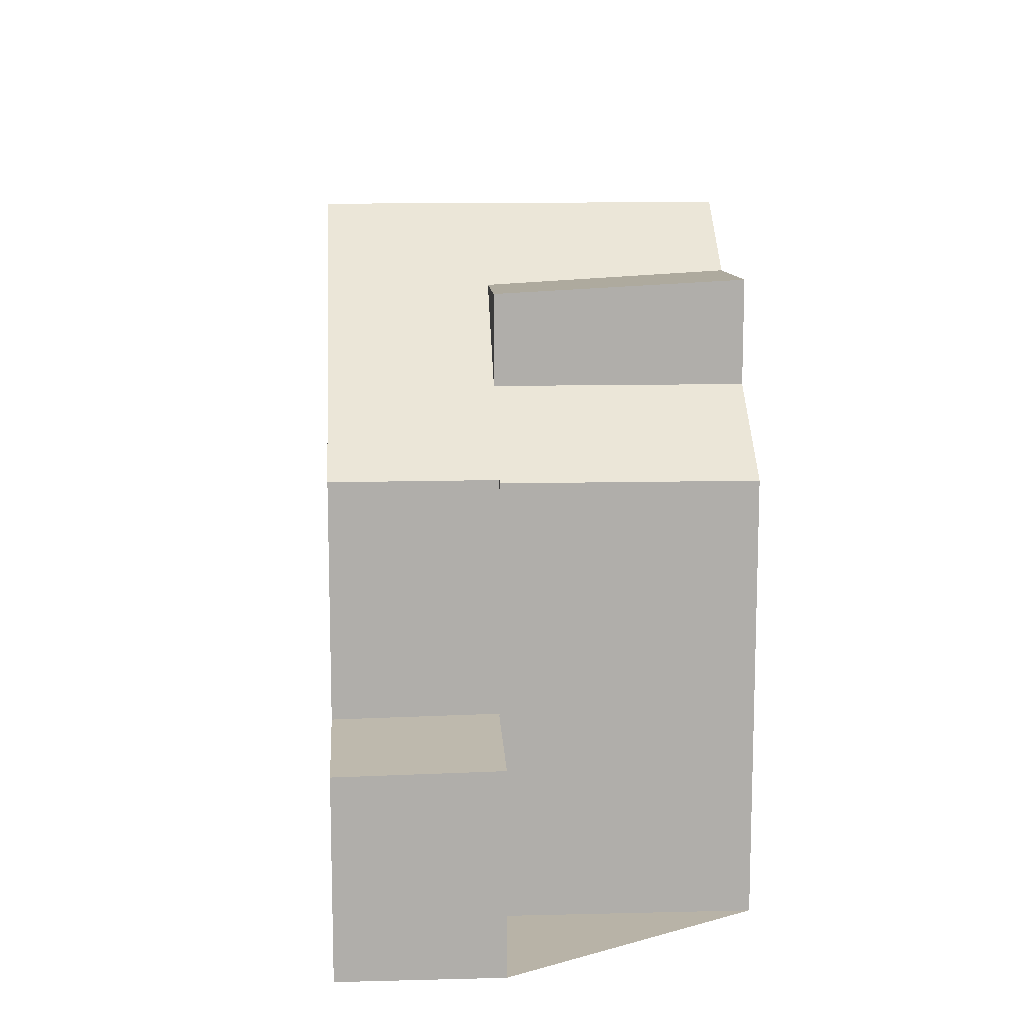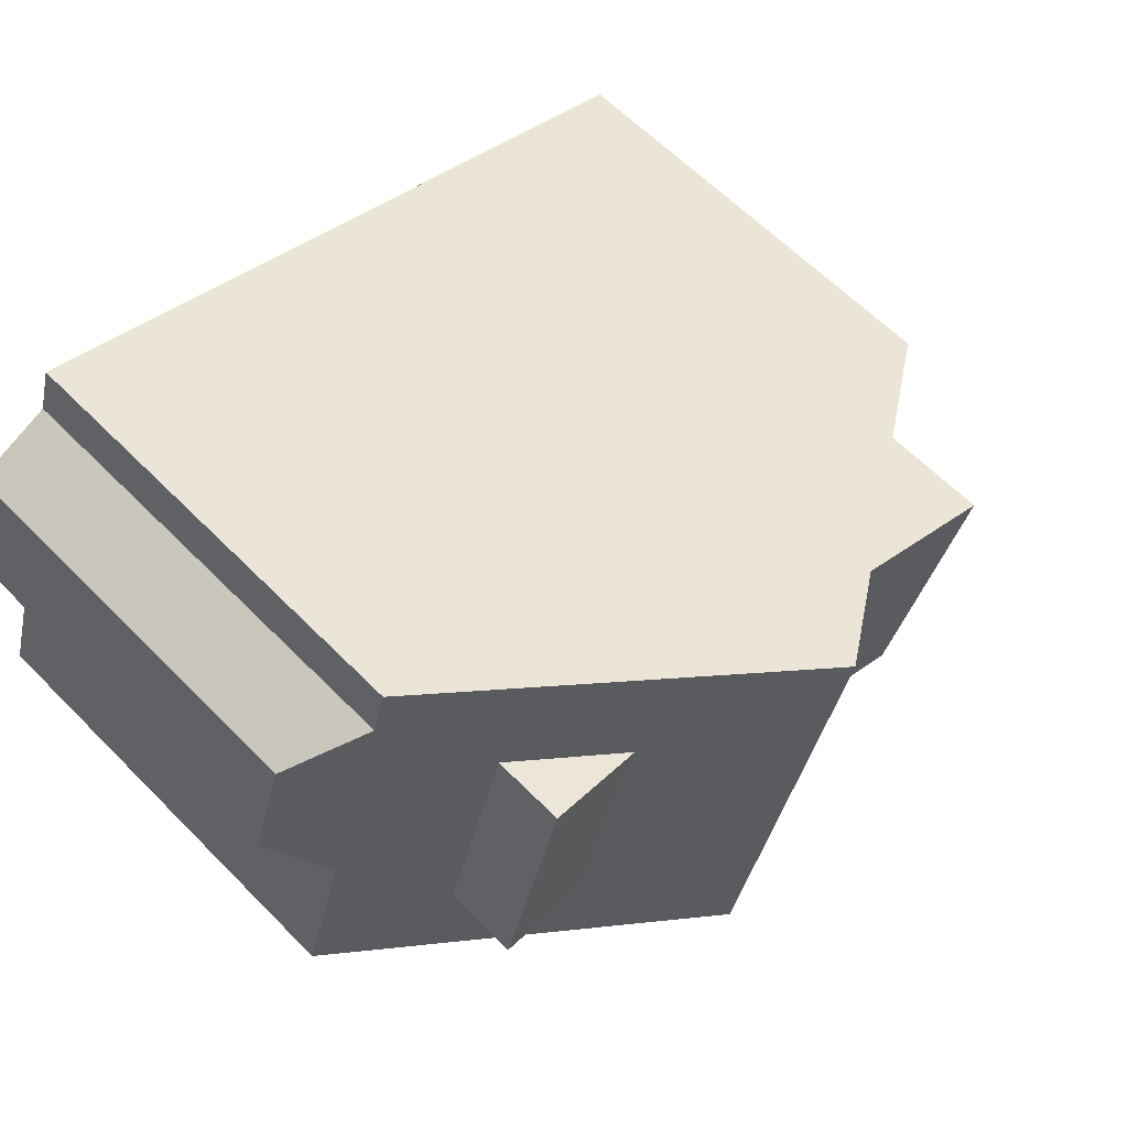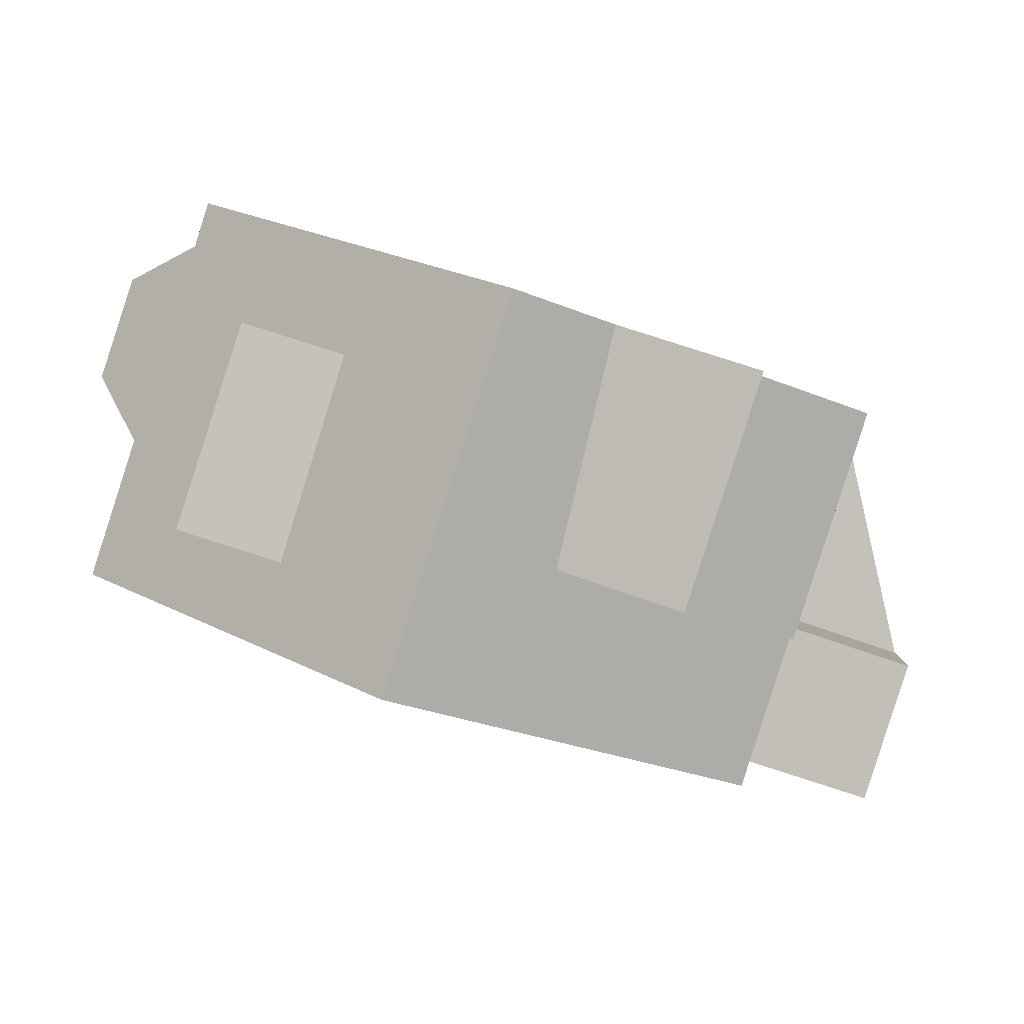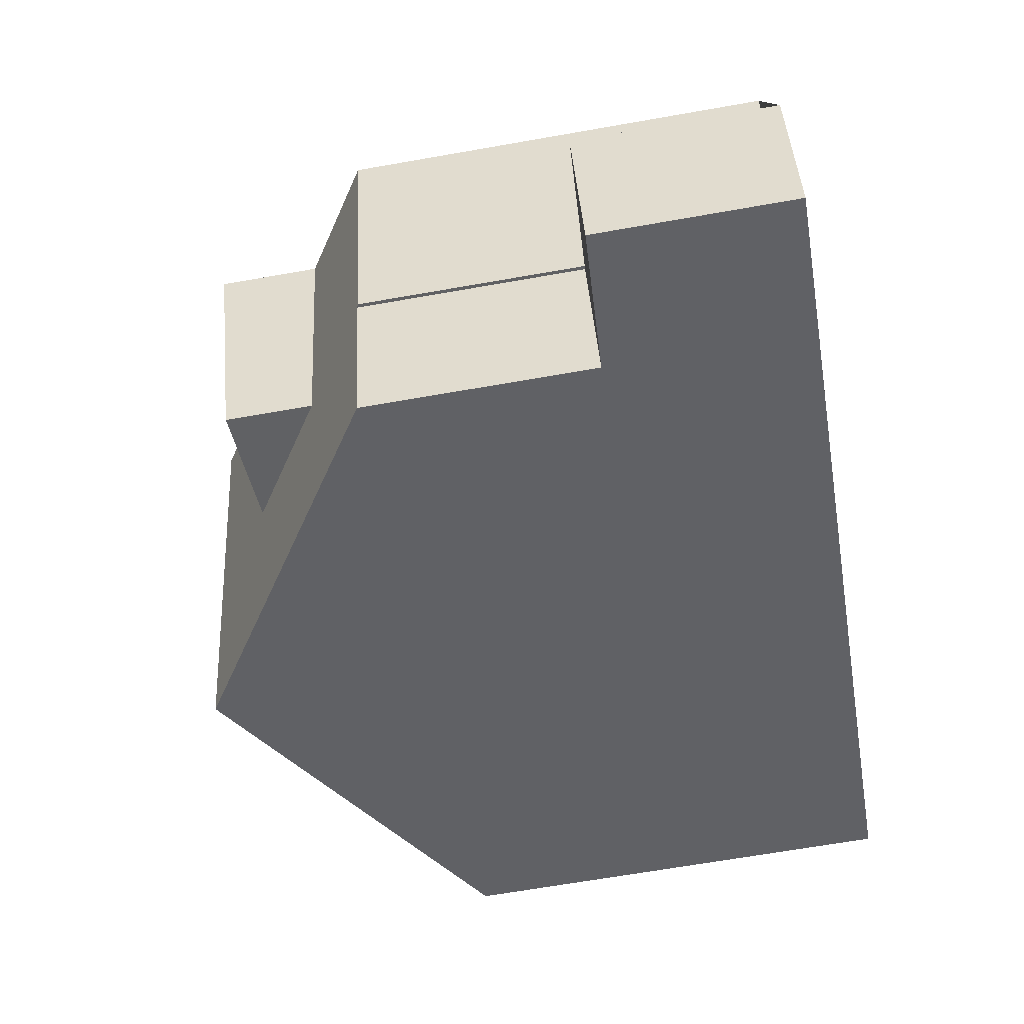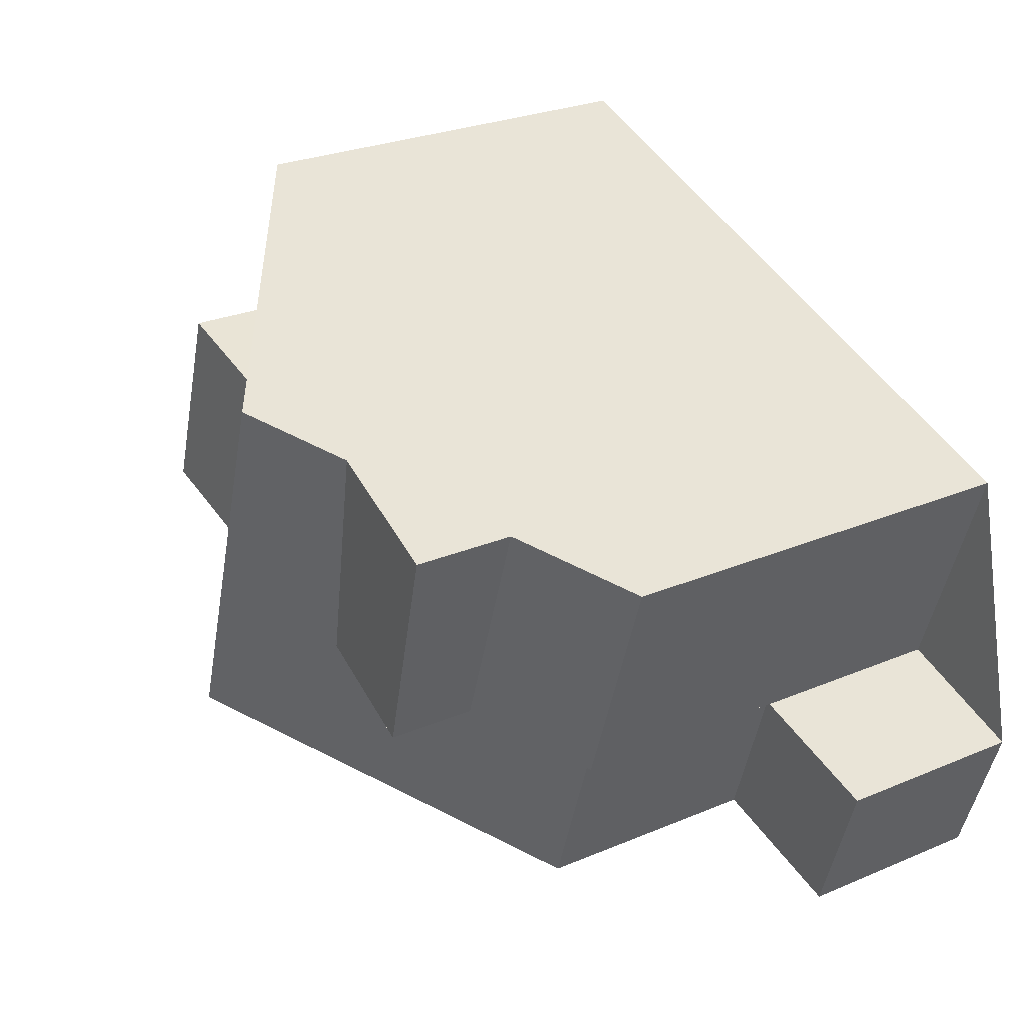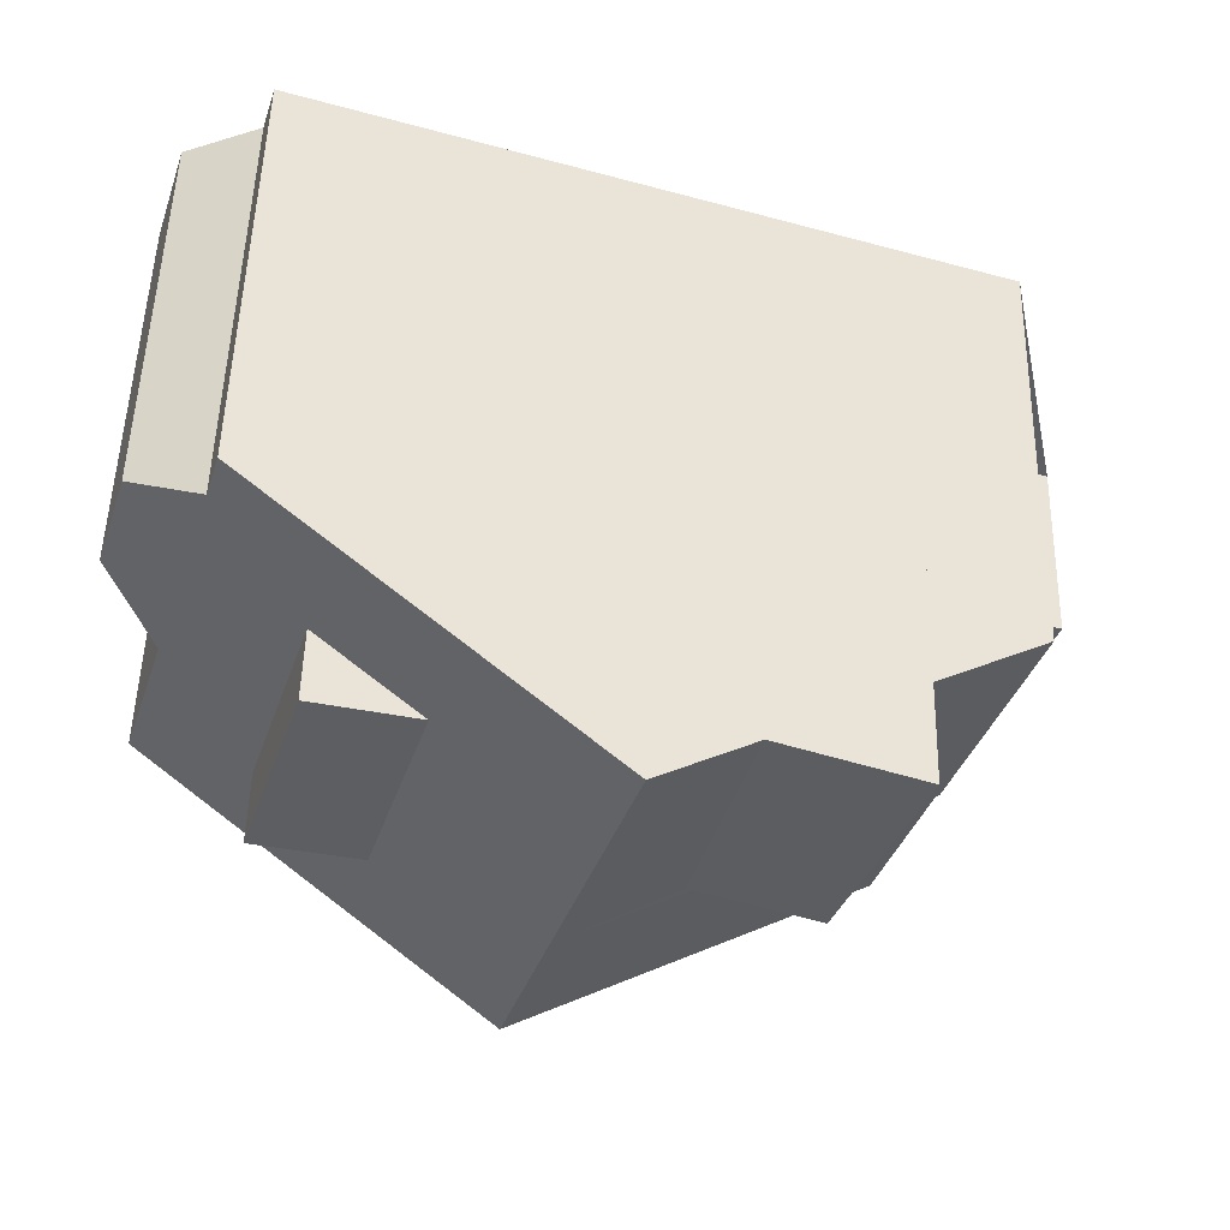
<metadata>
{"format":"obj","ext":"obj","renderer":"f3d","projection":"perspective","resolution":1024,"background":"white","views":[{"elev":12.7,"azim":68.7,"up":"+Z"},{"elev":62.3,"azim":-44.4,"up":"+Y"},{"elev":0.8,"azim":5.3,"up":"+Y"},{"elev":-66.8,"azim":100.0,"up":"+Y"},{"elev":27.3,"azim":57.1,"up":"+Y"},{"elev":51.7,"azim":1.4,"up":"+Y"}]}
</metadata>
<code>
v -846.5 -898.8 6.091
v -845.9 -896.8 6.089
v -846.5 -895.9 5.525
v -846.1 -894.4 5.527
v -845 -894 6.085
v -844.8 -893.4 6.081
v -835.2 -896.5 6.001
v -836.3 -899.7 2.855
v -834.4 -900.3 2.766
v -835.1 -902.4 2.729
v -840 -894.9 9.196
v -841.8 -900.3 9.199
v -843.8 -899.7 7.855
v -841.6 -894.4 8.167
v -843.4 -898.6 7.919
v -842 -894.3 7.884
v -843.7 -899.7 7.928
v -844.8 -893.6 6.082
v -842.1 -894.5 7.885
v -841.7 -894.6 8.156
v -840.1 -895.1 9.196
v -845.4 -894.2 5.847
v -846.2 -896.4 5.851
v -841.8 -900.3 9.199
v -840 -894.9 9.196
v -837 -901.8 6.039
v -836.7 -896 7.016
v -836.3 -899.7 6.006
v -838.7 -895.3 8.332
v -840.1 -900.9 8.071
v -838.7 -895.3 8.332
v -836.7 -896 8.445
v -839.5 -898.6 8.176
v -839.4 -901.1 7.66
v -836.7 -896 7.551
v -838.7 -898.9 7.639
v -843.4 -898.6 7.919
v -843.9 -895.3 7.984
v -842.5 -895.7 7.895
v -843.4 -898.6 7.918
v -834.4 -900.3 2.768
v -835.1 -902.4 2.73
v -837 -901.8 2.82
v -836.3 -899.7 2.858
v -837 -901.8 2.82
v -837 -901.8 2.82
v -836.3 -899.7 2.856
v -836.8 -896.2 7.016
v -835.3 -896.7 6.002
v -836.8 -896.2 7.553
v -840.1 -895.1 9.196
v -838.8 -895.6 8.322
v -838.8 -895.6 8.322
v -836.8 -896.2 8.433
v -836.3 -899.7 6.04
v -836.3 -899.7 2.858
v -837 -901.8 6.039
v -835.4 -896.7 6.042
v -835.3 -896.4 6.042
v -837 -901.8 6.039
v -837 -901.8 2.82
v -837 -901.8 6.039
v -841.8 -900.3 9.199
v -840.1 -900.8 8.073
v -839.4 -901 7.659
v -841.8 -900.3 9.199
v -843.7 -899.7 7.927
v -843.8 -899.6 7.856
v -846.5 -898.8 6.091
v -835 -902.4 2.729
v -835.1 -902.4 2.731
v -845.3 -894.1 5.931
v -846.1 -896.6 5.93
v -843.9 -895.3 7.984
v -843.9 -895.3 6.974
v -837.2 -897.4 7.018
v -835.7 -897.8 6.041
v -835.7 -897.8 6.004
v -837.2 -897.4 7.564
v -840.5 -896.3 9.197
v -839.1 -896.8 8.264
v -837.2 -897.4 8.372
v -840.5 -896.3 9.197
v -842.2 -895.8 8.085
v -842.5 -895.7 7.895
v -845.6 -894.7 5.848
v -846.1 -894.6 5.527
v -845.5 -894.7 5.931
v -839.1 -896.8 8.264
v -842.5 -895.7 7.895
v -836.7 -896 8.445
v -836.8 -896.2 8.433
v -837.8 -899.2 7.021
v -838.5 -901.4 7.024
v -838.5 -901.3 7.024
v -836.8 -896.2 7.016
v -836.7 -896 7.016
v -837.8 -899.2 7.58
v -837.8 -899.2 8.275
v -837.2 -897.4 8.372
v -837.2 -897.4 7.018
v -844.8 -898.1 8.009
v -843.4 -893.8 6.972
v -843.5 -894 6.972
v -843.9 -895.3 7.984
v -843.9 -895.3 7.984
v -844.8 -898.1 7.837
v -844.8 -898.1 6.979
v -845.2 -899.2 6.981
v -845.2 -899.2 6.981
v -843.9 -895.3 6.974
v -843.9 -895.3 6.974
v -843.9 -895.3 7.984
v -844.5 -897 6.977
v -836.3 -899.7 2.858
v -836.3 -899.7 6.04
v -837.8 -899.2 7.021
v -836.3 -899.7 6.006
v -836.3 -899.7 6.04
v -837.8 -899.2 7.58
v -841.1 -898.1 9.198
v -844.5 -897 7.894
v -839.5 -898.6 8.176
v -837.8 -899.2 8.275
v -838.7 -898.9 7.639
v -844.5 -897 7.999
v -837.8 -899.2 7.021
v -842.9 -897.5 7.982
v -841.1 -898.1 9.198
v -843 -897.5 7.91
v -846.2 -896.5 5.864
v -846.1 -896.5 5.93
v -839.5 -898.6 8.176
v -837.8 -899.2 8.275
v -843 -897.5 7.91
v -836.3 -899.7 2.856
v -844.5 -897 7.999
v -844.5 -897 6.977
v -843.6 -897.3 7.944
v -839.1 -899.9 7.649
v -838.1 -900.2 7.022
v -836.6 -900.7 2.84
v -834.7 -901.3 2.749
v -834.7 -901.3 2.751
v -841.4 -899.2 9.198
v -843.4 -898.6 7.92
v -843.4 -898.6 7.918
v -843.4 -898.6 7.918
v -844.8 -898.1 8.009
v -844.8 -898.1 6.979
v -846.2 -897.7 6.09
v -843.4 -898.6 7.919
v -844.8 -898.1 6.979
v -836.6 -900.7 6.04
v -836.6 -900.7 2.84
v -836.6 -900.7 6.04
v -841.4 -899.2 9.198
v -844.8 -898.1 7.837
v -839.8 -899.7 8.126
v -844.8 -898.1 8.009
v -838.8 -899 7.64
v -837.8 -899.3 7.021
v -844.5 -897.2 6.977
v -836.4 -899.8 6.04
v -836.4 -899.8 2.856
v -836.4 -899.8 6.04
v -841.1 -898.3 9.198
v -844.5 -897.2 7.884
v -839.6 -898.8 8.169
v -844.5 -897.2 8.001
v -836.4 -899.8 2.856
v -834.4 -900.4 2.765
v -834.4 -900.4 2.767
v -841.1 -898.3 9.198
v -843 -897.7 7.972
v -843.1 -897.7 7.911
v -843.1 -897.7 7.911
v -844.5 -897.2 8.001
v -844.5 -897.2 6.977
v -846 -896.8 6.04
v -843.5 -897.5 7.94
v -846.5 -898.8 6.091
v -846.5 -898.8 6.091
v -846.5 -898.8 8.882e-16
v -846.5 -898.8 0
v -846 -896.8 6.04
v -845.9 -896.8 6.089
v -845.9 -896.8 0
v -846 -896.8 0
v -846.1 -894.6 5.527
v -846.5 -895.9 5.525
v -846.5 -895.9 8.882e-16
v -846.1 -894.6 0
v -845.4 -894.2 5.847
v -846.1 -894.4 5.527
v -846.1 -894.4 0
v -845.4 -894.2 0
v -844.8 -893.6 6.082
v -845 -894 6.085
v -845 -894 8.882e-16
v -844.8 -893.6 8.882e-16
v -843.4 -893.8 6.972
v -844.8 -893.4 6.081
v -844.8 -893.4 0
v -843.4 -893.8 8.882e-16
v -835.3 -896.7 6.002
v -835.2 -896.5 6.001
v -835.2 -896.5 0
v -835.3 -896.7 8.882e-16
v -834.4 -900.3 2.768
v -836.3 -899.7 2.855
v -836.3 -899.7 0
v -834.4 -900.3 0
v -834.4 -900.4 2.765
v -834.4 -900.3 2.766
v -834.4 -900.3 0
v -834.4 -900.4 0
v -835.1 -902.4 2.73
v -835.1 -902.4 2.729
v -835.1 -902.4 0
v -835.1 -902.4 0
v -843.7 -899.7 7.928
v -841.8 -900.3 9.199
v -841.8 -900.3 0
v -843.7 -899.7 8.882e-16
v -845.2 -899.2 6.981
v -843.8 -899.7 7.855
v -843.8 -899.7 0
v -845.2 -899.2 8.882e-16
v -840 -894.9 9.196
v -841.6 -894.4 8.167
v -841.6 -894.4 0
v -840 -894.9 0
v -841.6 -894.4 8.167
v -842 -894.3 7.884
v -842 -894.3 0
v -841.6 -894.4 0
v -843.8 -899.7 7.855
v -843.7 -899.7 7.928
v -843.7 -899.7 8.882e-16
v -843.8 -899.7 0
v -844.8 -893.4 6.081
v -844.8 -893.6 6.082
v -844.8 -893.6 8.882e-16
v -844.8 -893.4 0
v -845.3 -894.1 5.931
v -845.4 -894.2 5.847
v -845.4 -894.2 0
v -845.3 -894.1 0
v -846.5 -895.9 5.525
v -846.2 -896.4 5.851
v -846.2 -896.4 0
v -846.5 -895.9 8.882e-16
v -838.7 -895.3 8.332
v -840 -894.9 9.196
v -840 -894.9 0
v -838.7 -895.3 0
v -836.7 -896 8.445
v -838.7 -895.3 8.332
v -838.7 -895.3 0
v -836.7 -896 0
v -841.8 -900.3 9.199
v -840.1 -900.9 8.071
v -840.1 -900.9 1.776e-15
v -841.8 -900.3 0
v -840.1 -900.9 8.071
v -839.4 -901.1 7.66
v -839.4 -901.1 0
v -840.1 -900.9 1.776e-15
v -834.4 -900.3 2.766
v -834.4 -900.3 2.768
v -834.4 -900.3 0
v -834.4 -900.3 0
v -837 -901.8 2.82
v -835.1 -902.4 2.73
v -835.1 -902.4 0
v -837 -901.8 0
v -835.7 -897.8 6.004
v -835.3 -896.7 6.002
v -835.3 -896.7 8.882e-16
v -835.7 -897.8 8.882e-16
v -838.5 -901.4 7.024
v -837 -901.8 6.039
v -837 -901.8 0
v -838.5 -901.4 8.882e-16
v -835.2 -896.5 6.001
v -835.3 -896.4 6.042
v -835.3 -896.4 0
v -835.2 -896.5 0
v -846.2 -897.7 6.09
v -846.5 -898.8 6.091
v -846.5 -898.8 0
v -846.2 -897.7 -8.882e-16
v -835.1 -902.4 2.729
v -835 -902.4 2.729
v -835 -902.4 0
v -835.1 -902.4 0
v -845 -894 6.085
v -845.3 -894.1 5.931
v -845.3 -894.1 0
v -845 -894 8.882e-16
v -846.2 -896.5 5.864
v -846.1 -896.6 5.93
v -846.1 -896.6 0
v -846.2 -896.5 0
v -836.3 -899.7 6.006
v -835.7 -897.8 6.004
v -835.7 -897.8 8.882e-16
v -836.3 -899.7 -8.882e-16
v -846.1 -894.4 5.527
v -846.1 -894.6 5.527
v -846.1 -894.6 0
v -846.1 -894.4 0
v -839.4 -901.1 7.66
v -838.5 -901.4 7.024
v -838.5 -901.4 8.882e-16
v -839.4 -901.1 0
v -835.3 -896.4 6.042
v -836.7 -896 7.016
v -836.7 -896 8.882e-16
v -835.3 -896.4 0
v -842 -894.3 7.884
v -843.4 -893.8 6.972
v -843.4 -893.8 8.882e-16
v -842 -894.3 0
v -846.5 -898.8 6.091
v -845.2 -899.2 6.981
v -845.2 -899.2 8.882e-16
v -846.5 -898.8 8.882e-16
v -846.2 -896.4 5.851
v -846.2 -896.5 5.864
v -846.2 -896.5 0
v -846.2 -896.4 0
v -836.3 -899.7 2.855
v -836.3 -899.7 2.856
v -836.3 -899.7 4.441e-16
v -836.3 -899.7 0
v -835 -902.4 2.729
v -834.7 -901.3 2.749
v -834.7 -901.3 0
v -835 -902.4 0
v -845.9 -896.8 6.089
v -846.2 -897.7 6.09
v -846.2 -897.7 -8.882e-16
v -845.9 -896.8 0
v -834.7 -901.3 2.749
v -834.4 -900.4 2.765
v -834.4 -900.4 0
v -834.7 -901.3 0
v -846.1 -896.6 5.93
v -846 -896.8 6.04
v -846 -896.8 0
v -846.1 -896.6 0
v -836.3 -899.7 0
v -834.4 -900.3 0
v -835.1 -902.4 0
v -846.5 -898.8 0
v -845.9 -896.8 0
v -846.5 -895.9 0
v -846.1 -894.4 0
v -845 -894 0
v -844.8 -893.4 0
v -835.2 -896.5 0
f 84 20 21 83
f 59 7 49 58
f 50 35 27 48
f 85 19 20 84
f 87 4 22 86
f 68 15 67
f 104 18 6 103
f 19 16 14 20
f 20 14 11 21
f 86 22 72 88
f 100 89 52 92
f 51 25 31 53
f 54 32 35 50
f 173 41 9 172
f 56 47 28 55
f 61 46 26 60
f 92 52 29 91
f 64 30 24 63
f 65 34 30 64
f 95 62 57 94
f 97 59 58 96
f 119 77 78 118
f 120 79 76 117
f 122 38 74 75 114
f 121 80 81 123
f 124 82 79 120
f 127 101 77 119
f 66 12 17 67
f 67 17 13 68
f 110 1 69 109
f 126 38 122
f 70 10 42 71
f 71 42 43 45
f 112 88 72 5 18 104
f 77 58 49 78
f 79 50 48 76
f 80 51 53 81
f 82 54 50 79
f 175 128 129 174
f 176 130 128 175
f 86 23 3 87
f 132 73 131
f 171 44 136 8 41 173
f 96 58 77 101
f 180 73 132 138 179
f 94 34 65 95
f 98 36 93
f 99 33 36 98
f 103 16 19 104
f 107 37 102
f 108 40 37 107
f 109 68 13 110
f 111 39 106
f 104 19 85 112
f 181 139 135 177
f 178 137 139 181
f 155 61 60 154
f 159 64 63 157
f 140 65 64 159
f 156 62 95 141
f 128 84 83 129
f 130 85 84 128
f 131 23 86 88 132
f 133 89 100 134
f 132 88 112 138
f 141 95 65 140
f 139 113 105 90 135
f 137 113 139
f 162 141 140 161
f 143 70 71 144
f 145 66 67 15 146
f 146 15 147
f 144 71 45 142
f 150 109 69 151
f 147 15 68 109 150
f 165 155 154 164
f 163 153 158 168
f 169 159 157 167
f 161 140 159 169
f 166 156 141 162
f 168 158 160 170
f 161 125 127 162
f 164 116 115 165
f 168 122 114 163
f 167 121 123 169
f 169 123 125 161
f 162 127 119 166
f 170 126 122 168
f 172 143 144 173
f 174 145 146 175
f 175 146 147 176
f 173 144 142 171
f 179 150 151 2 180
f 177 148 152 181
f 181 152 149 178
f 183 184 185 182
f 187 188 189 186
f 191 192 193 190
f 195 196 197 194
f 199 200 201 198
f 203 204 205 202
f 207 208 209 206
f 211 212 213 210
f 215 216 217 214
f 219 220 221 218
f 223 224 225 222
f 227 228 229 226
f 231 232 233 230
f 235 236 237 234
f 239 240 241 238
f 243 244 245 242
f 247 248 249 246
f 251 252 253 250
f 255 256 257 254
f 259 260 261 258
f 263 264 265 262
f 267 268 269 266
f 271 272 273 270
f 275 276 277 274
f 279 280 281 278
f 283 284 285 282
f 287 288 289 286
f 291 292 293 290
f 295 296 297 294
f 299 300 301 298
f 303 304 305 302
f 307 308 309 306
f 311 312 313 310
f 315 316 317 314
f 319 320 321 318
f 323 324 325 322
f 327 328 329 326
f 331 332 333 330
f 335 336 337 334
f 339 340 341 338
f 343 344 345 342
f 347 348 349 346
f 351 352 353 350
f 355 356 357 358 359 360 361 362 363 354

</code>
